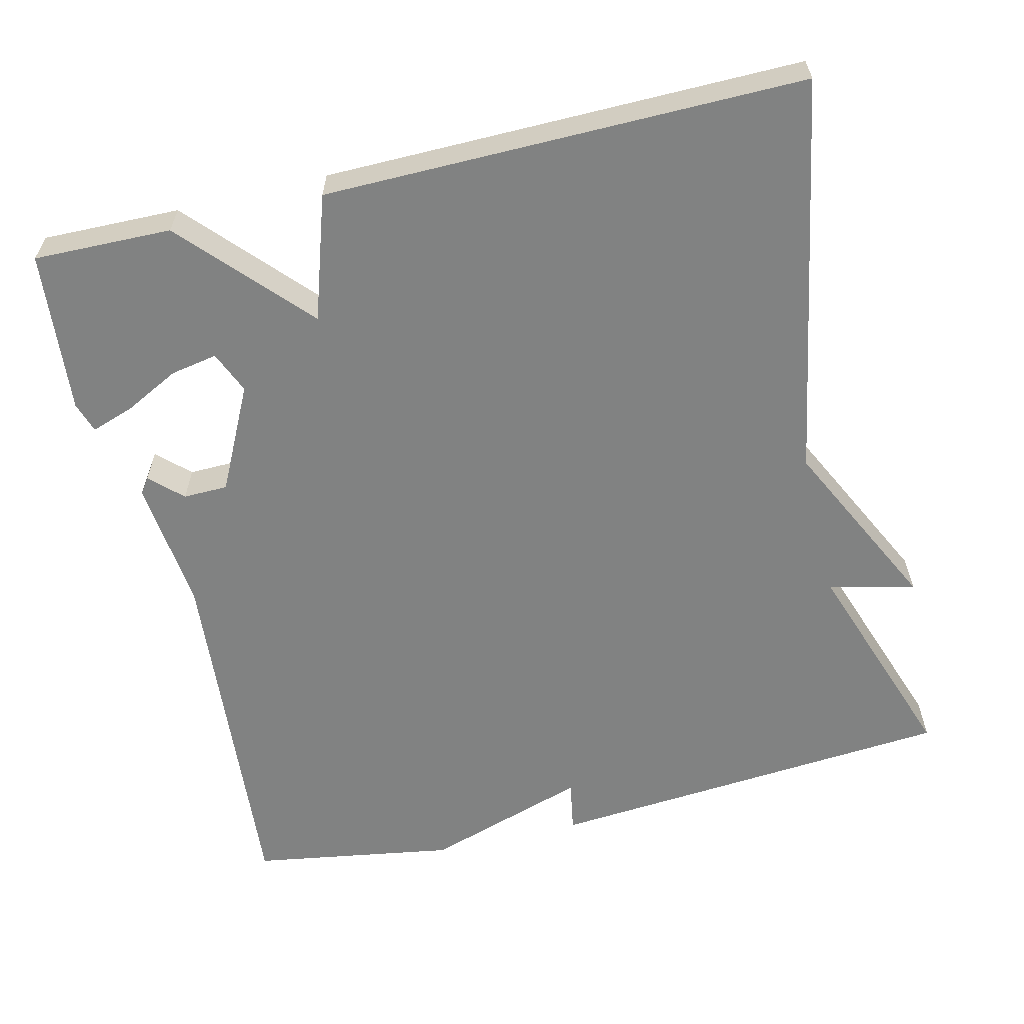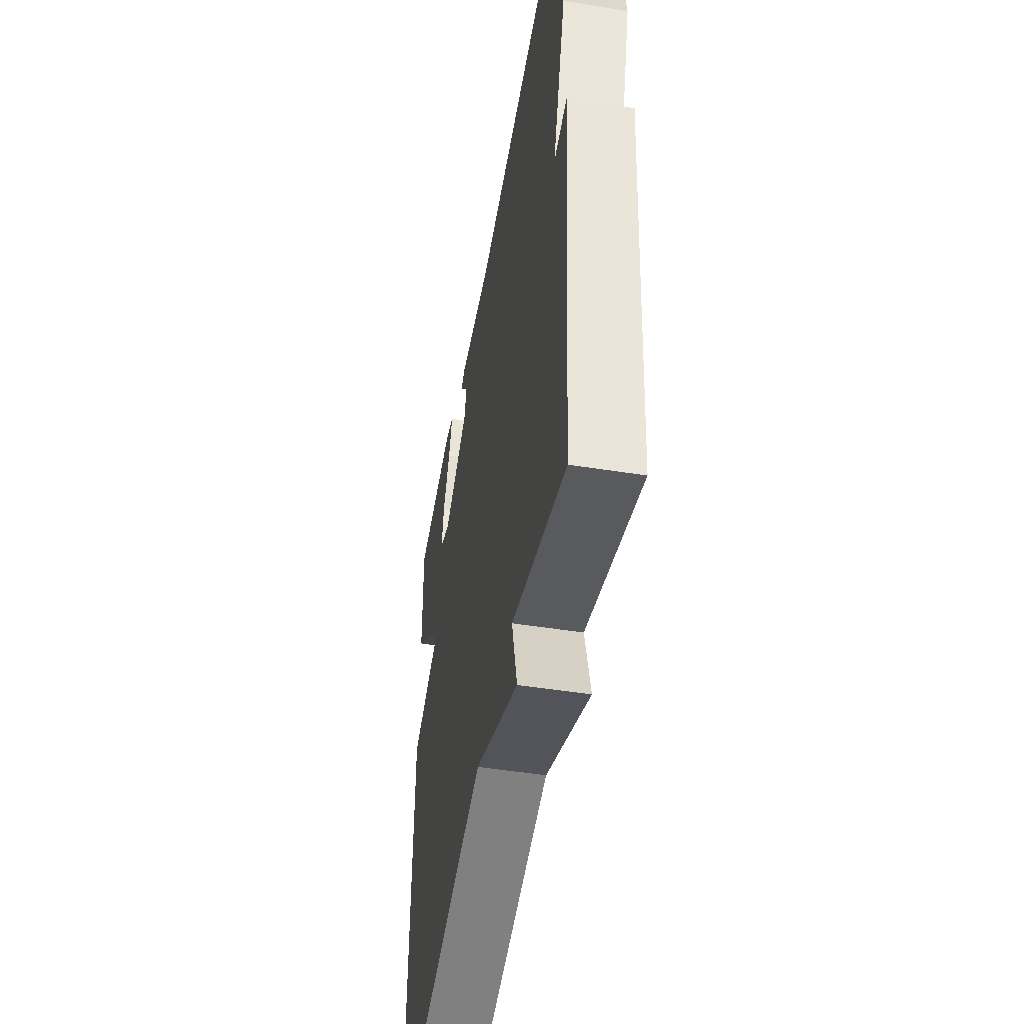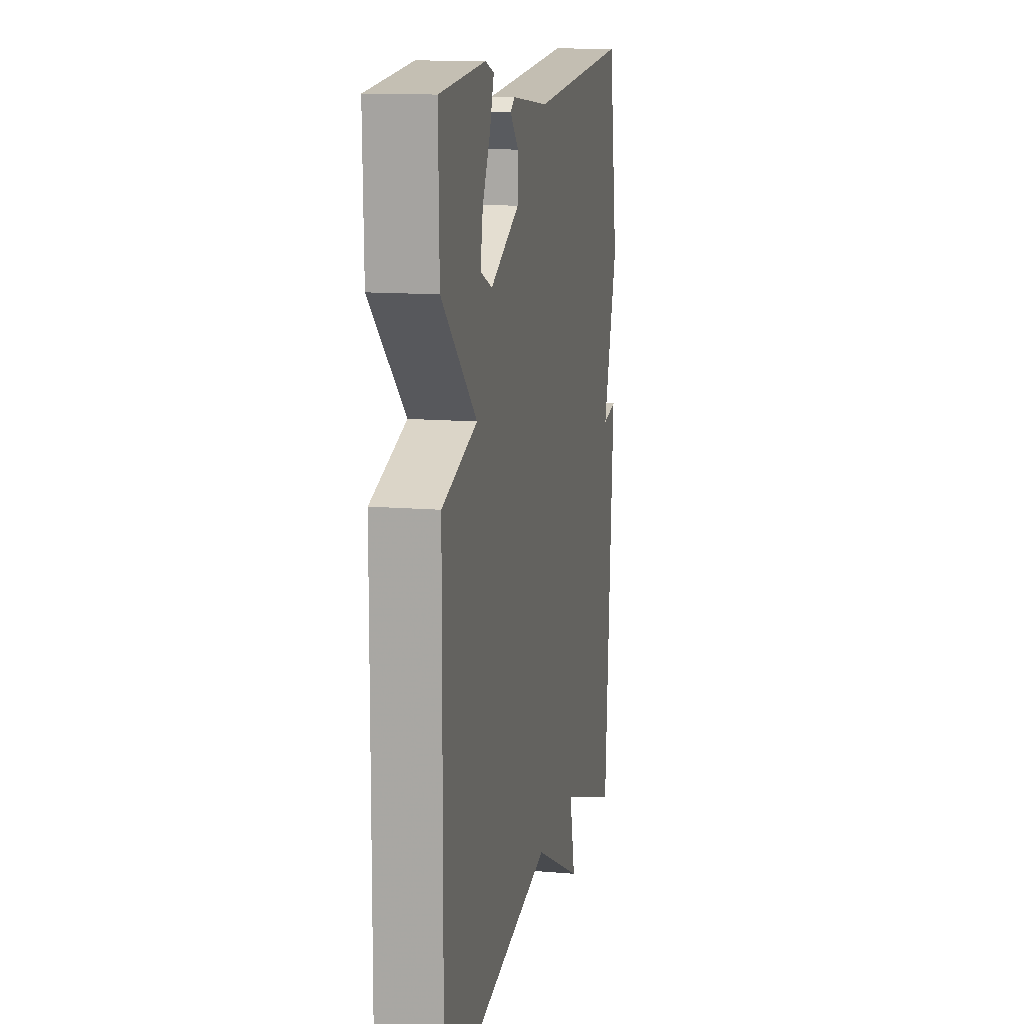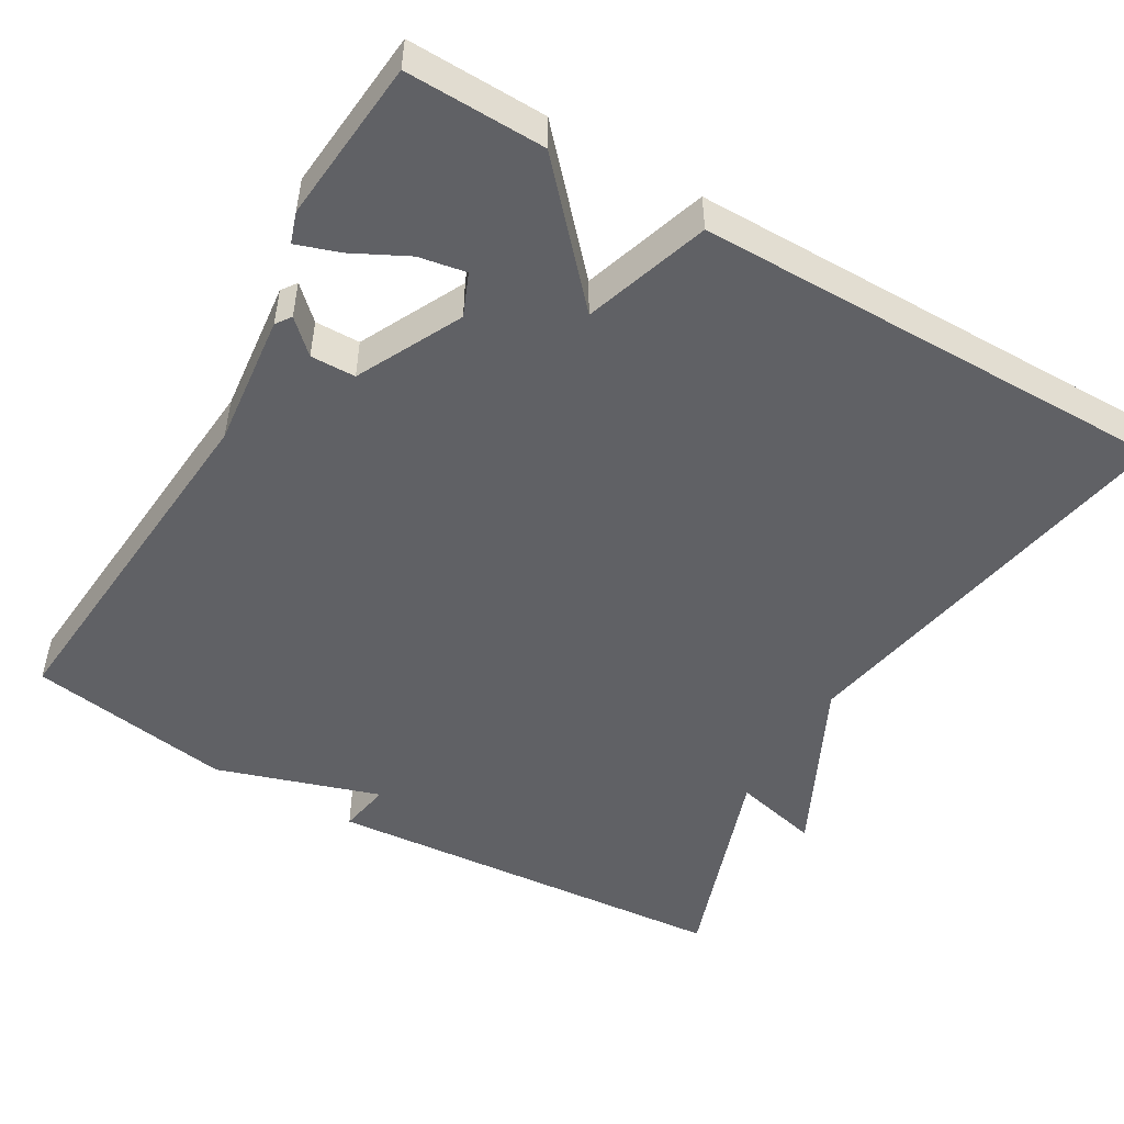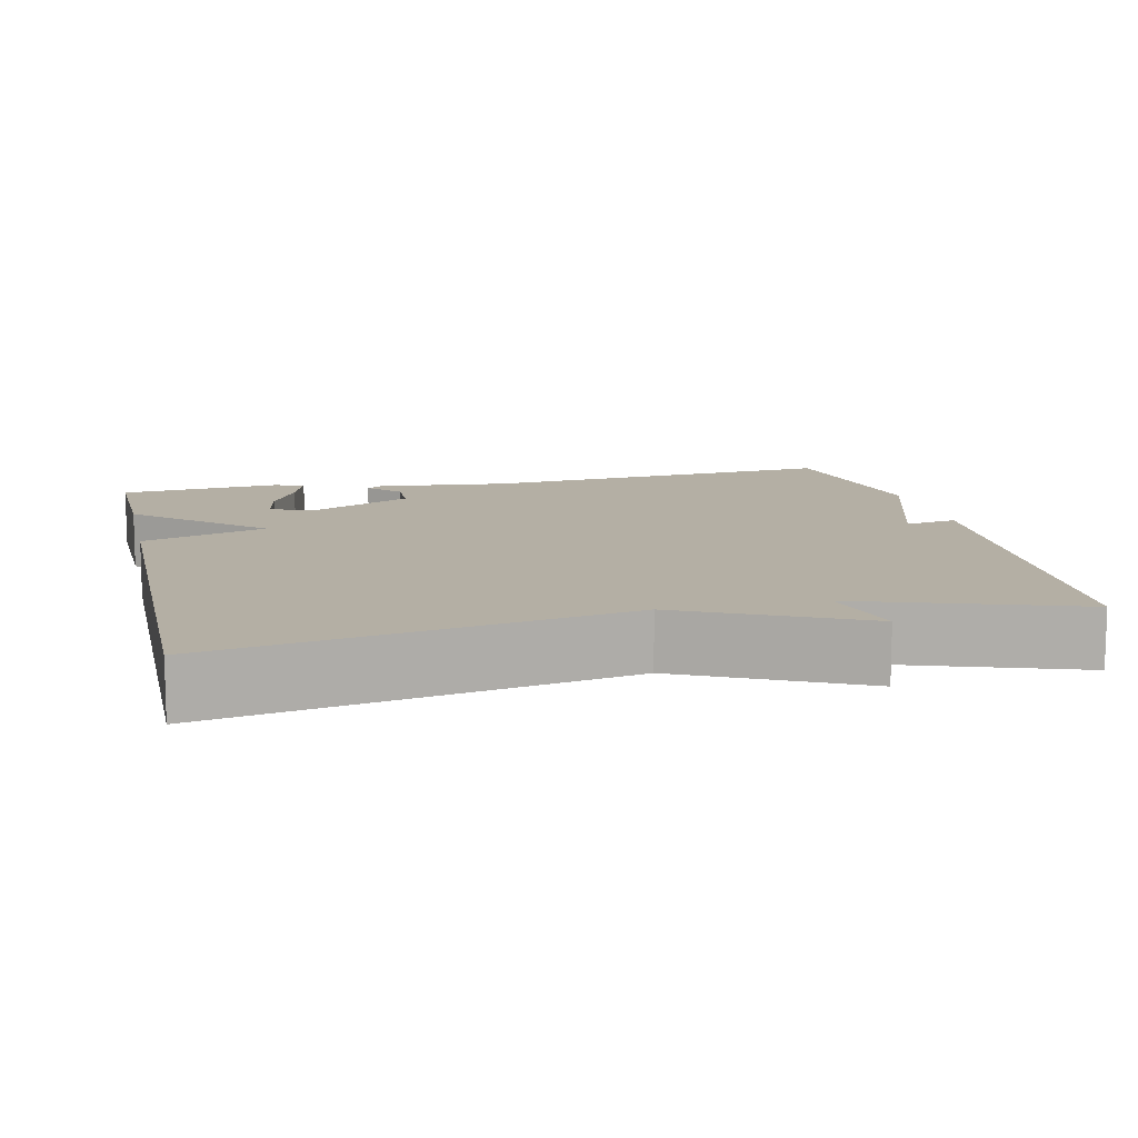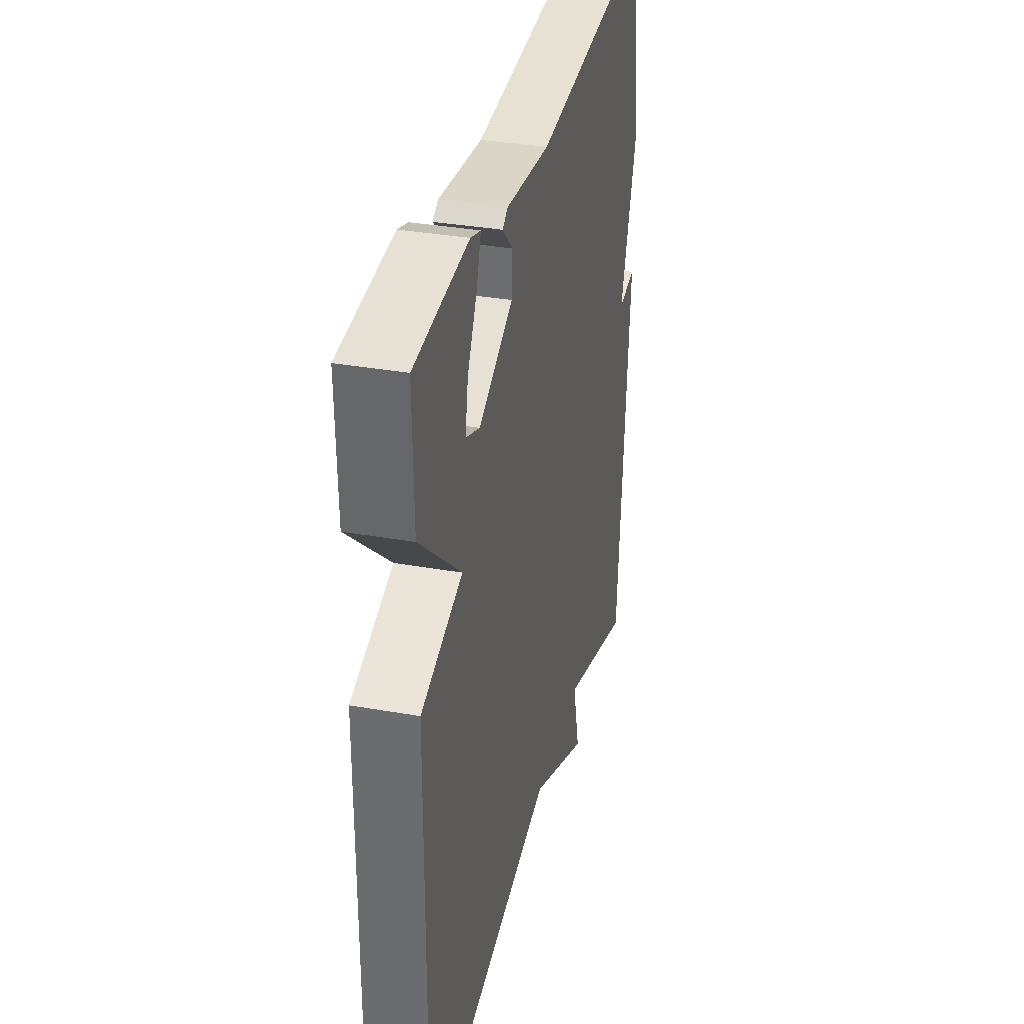
<metadata>
{"format":"obj","ext":"obj","renderer":"f3d","projection":"perspective","resolution":1024,"background":"white","views":[{"elev":-60.6,"azim":103.6,"up":"+Y"},{"elev":-49.8,"azim":-99.9,"up":"+Z"},{"elev":12.8,"azim":101.1,"up":"+Z"},{"elev":-50.0,"azim":59.8,"up":"+Y"},{"elev":11.3,"azim":167.1,"up":"+Y"},{"elev":34.5,"azim":103.4,"up":"+Z"}]}
</metadata>
<code>
v 0.5 0.07 -0.5
v -0.022 0.07 -0.404
v -0.249 0.07 -0.516
v -0.222 0.07 -0.404
v -0.5 0.07 -0.5
v -0.543 0.07 0.035
v -0.475 0.07 0.023
v -0.543 0.07 0.235
v -0.5 0.07 0.5
v -0.029 0.07 0.459
v 0.144 0.07 0.477
v 0.164 0.07 0.463
v 0.125 0.07 0.422
v 0.126 0.07 0.364
v 0.261 0.07 0.296
v 0.316 0.07 0.319
v 0.305 0.07 0.38
v 0.269 0.07 0.451
v 0.25 0.07 0.507
v 0.29 0.07 0.52
v 0.5 0.07 0.5
v 0.496 0.07 0.321
v 0.335 0.07 0.174
v 0.496 0.07 0.121
v 0.5 0 -0.5
v -0.022 0 -0.404
v -0.249 0 -0.516
v -0.222 0 -0.404
v -0.5 0 -0.5
v -0.543 0 0.035
v -0.475 0 0.023
v -0.543 0 0.235
v -0.5 0 0.5
v -0.029 0 0.459
v 0.144 0 0.477
v 0.164 0 0.463
v 0.125 0 0.422
v 0.126 0 0.364
v 0.261 0 0.296
v 0.316 0 0.319
v 0.305 0 0.38
v 0.269 0 0.451
v 0.25 0 0.507
v 0.29 0 0.52
v 0.5 0 0.5
v 0.496 0 0.321
v 0.335 0 0.174
v 0.496 0 0.121
f 23 24 1 2
f 20 21 22 23
f 17 18 19 20
f 16 17 20
f 16 20 23
f 2 3 4
f 23 2 4
f 16 23 4
f 15 16 4
f 10 11 12 13
f 10 13 14
f 9 10 14
f 8 9 14
f 7 8 14
f 4 5 6 7
f 4 7 14 15
f 26 25 48 47
f 47 46 45 44
f 44 43 42 41
f 44 41 40
f 47 44 40
f 28 27 26
f 28 26 47
f 28 47 40
f 28 40 39
f 37 36 35 34
f 38 37 34
f 38 34 33
f 38 33 32
f 38 32 31
f 31 30 29 28
f 39 38 31 28
f 1 25 26 2
f 2 26 27 3
f 3 27 28 4
f 4 28 29 5
f 5 29 30 6
f 6 30 31 7
f 7 31 32 8
f 8 32 33 9
f 9 33 34 10
f 10 34 35 11
f 11 35 36 12
f 12 36 37 13
f 13 37 38 14
f 14 38 39 15
f 15 39 40 16
f 16 40 41 17
f 17 41 42 18
f 18 42 43 19
f 19 43 44 20
f 20 44 45 21
f 21 45 46 22
f 22 46 47 23
f 23 47 48 24
f 24 48 25 1

</code>
